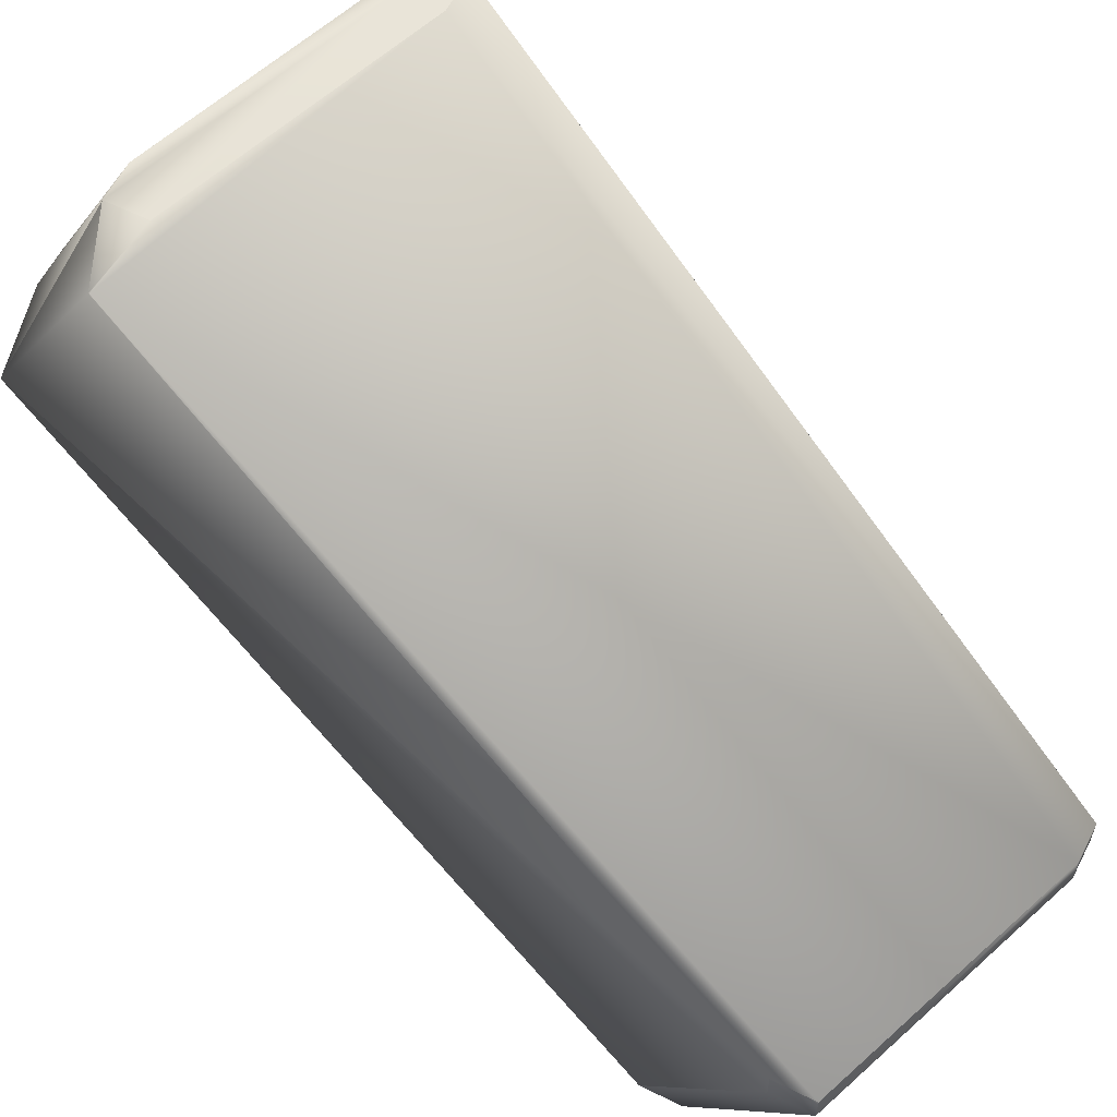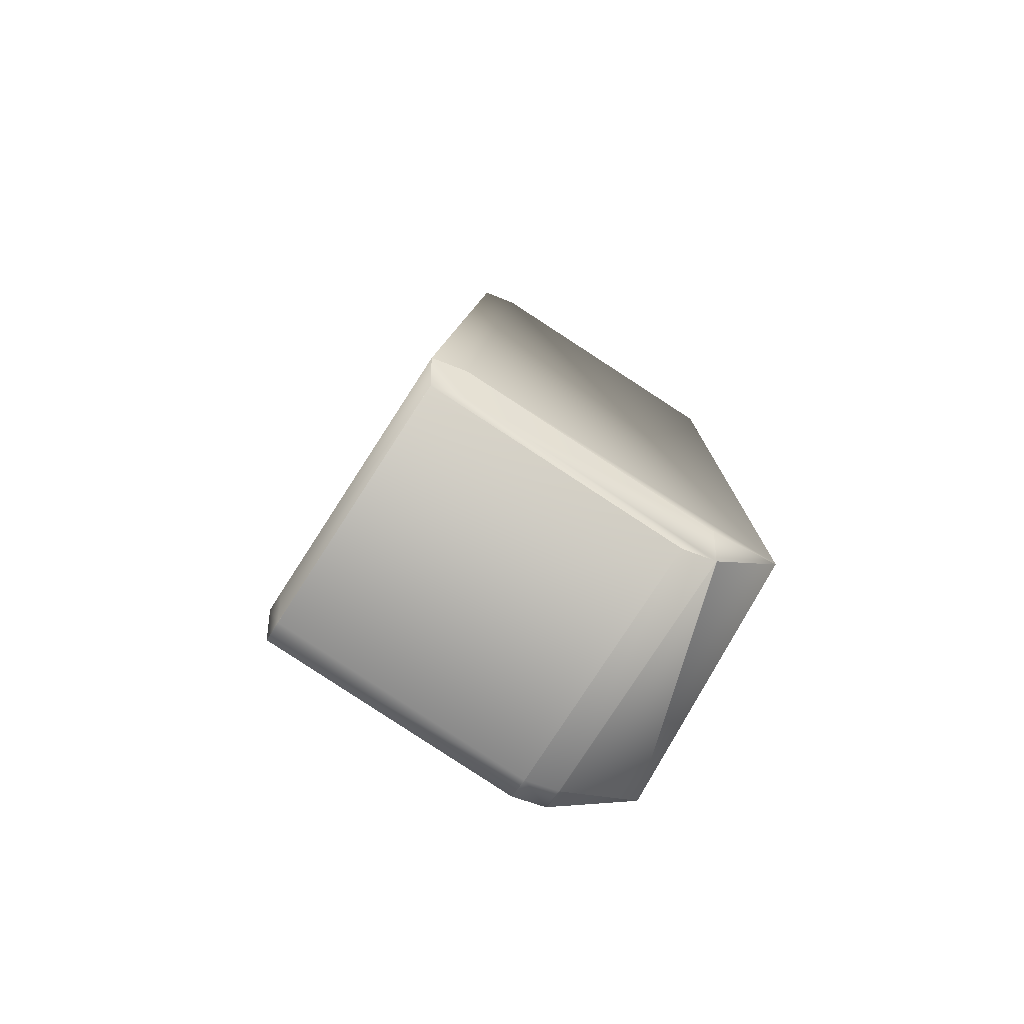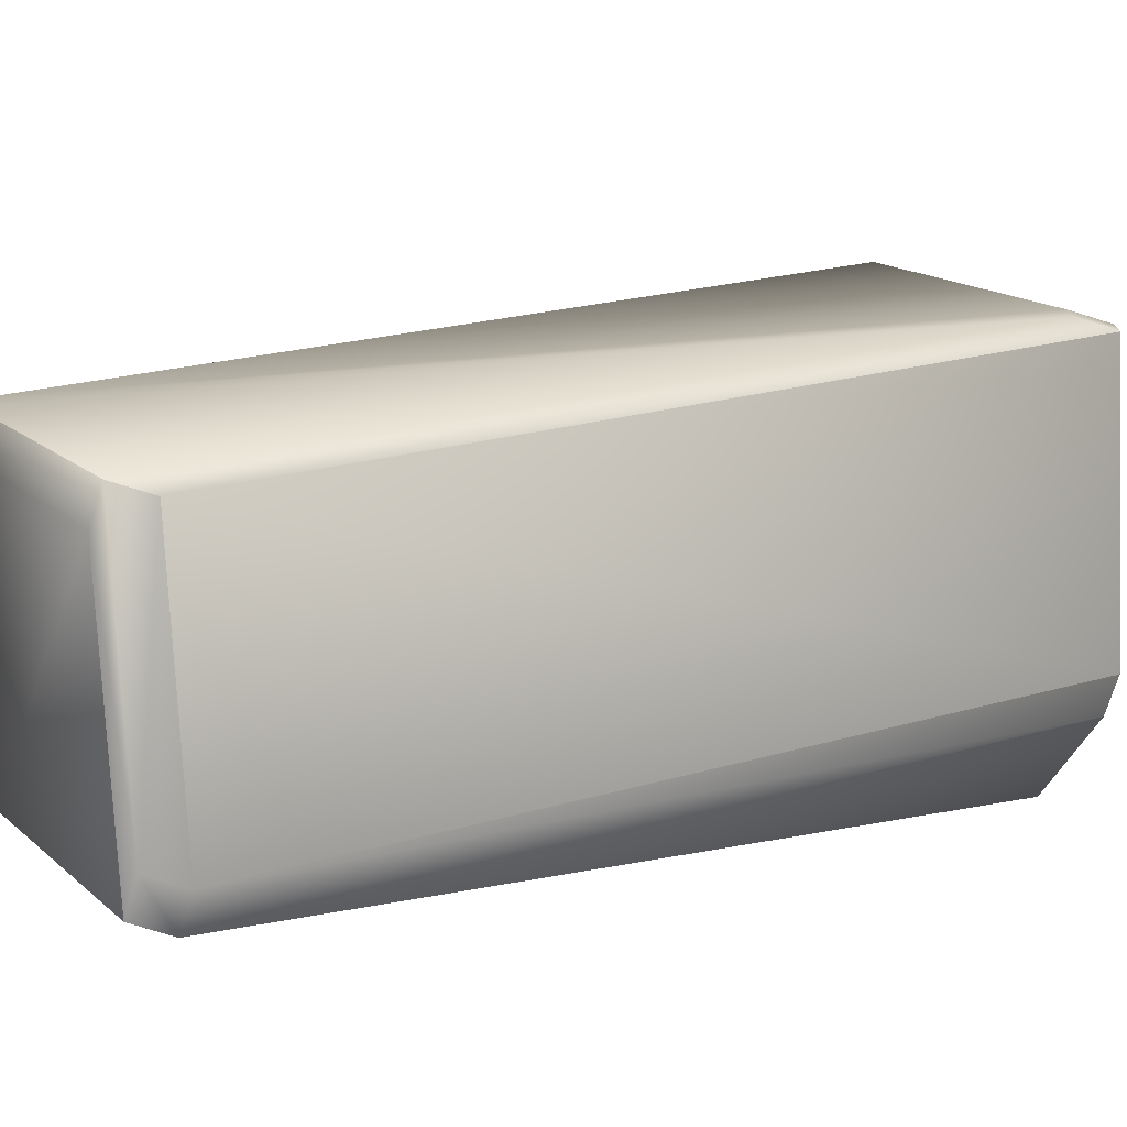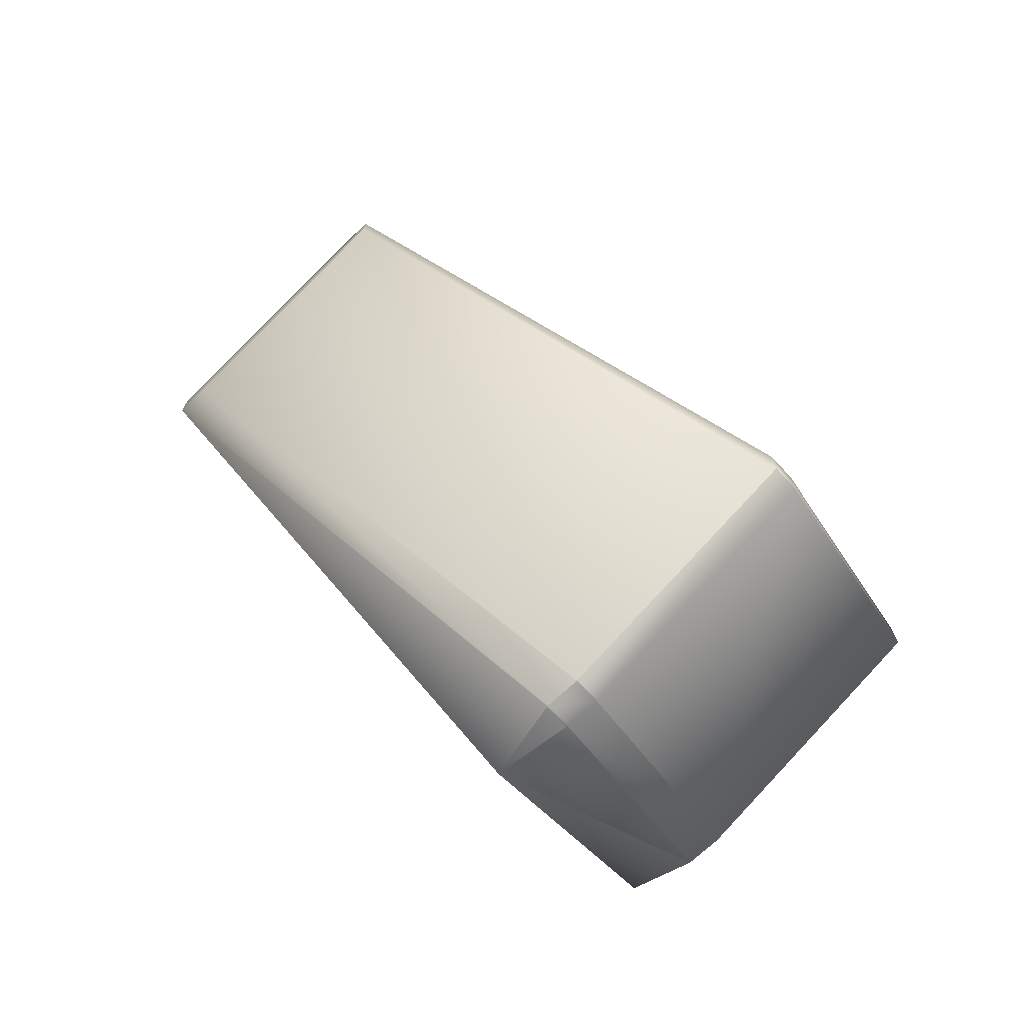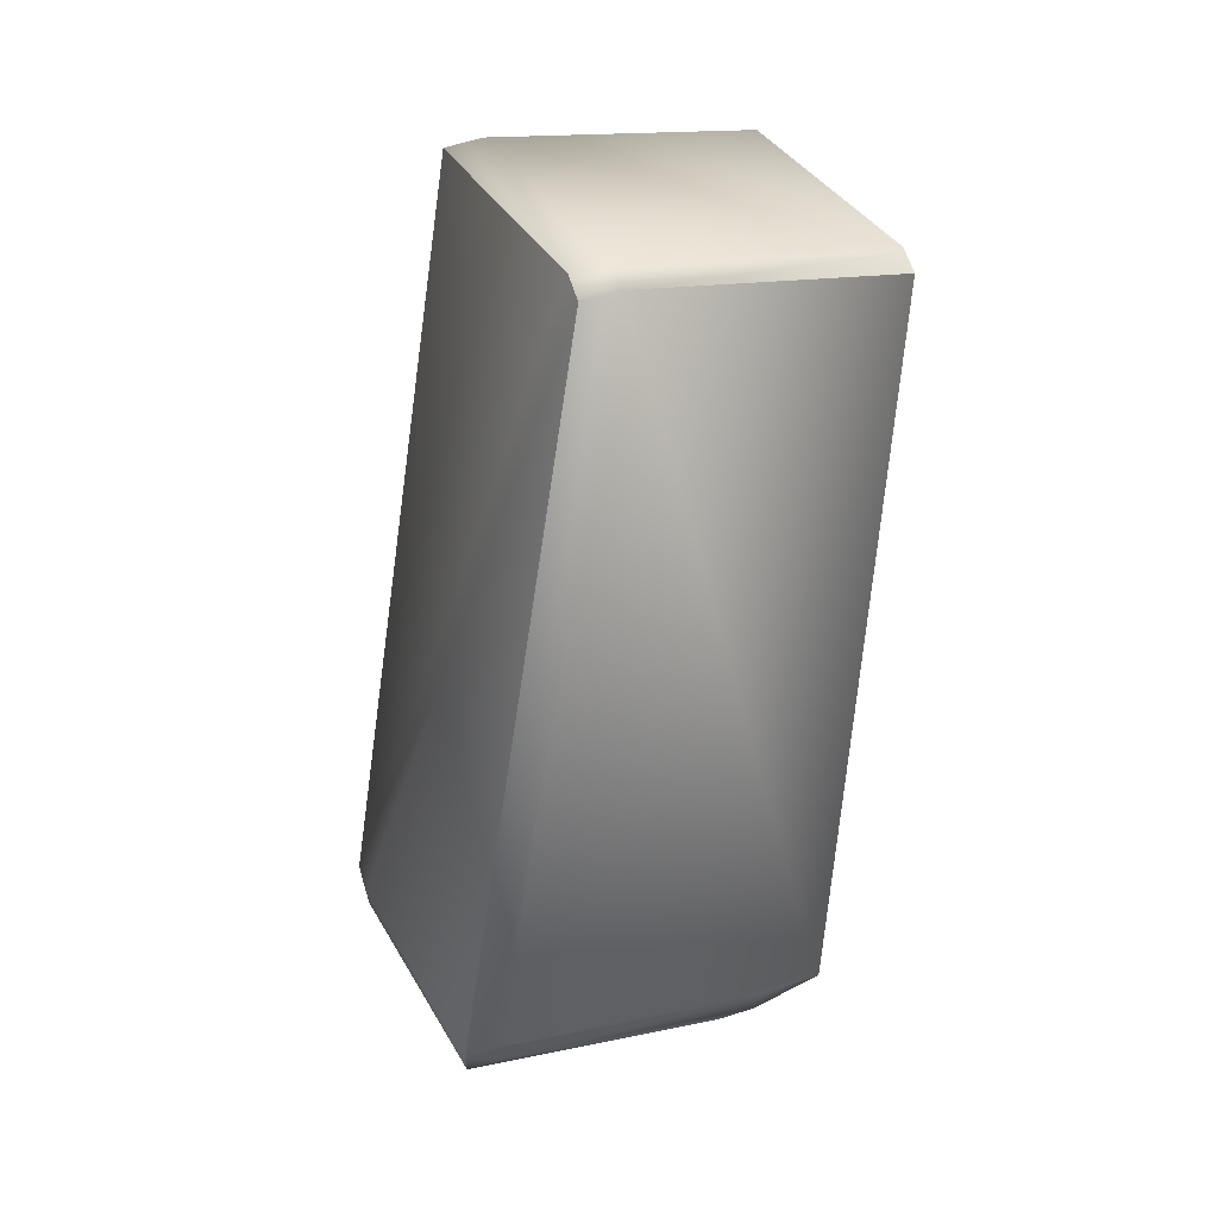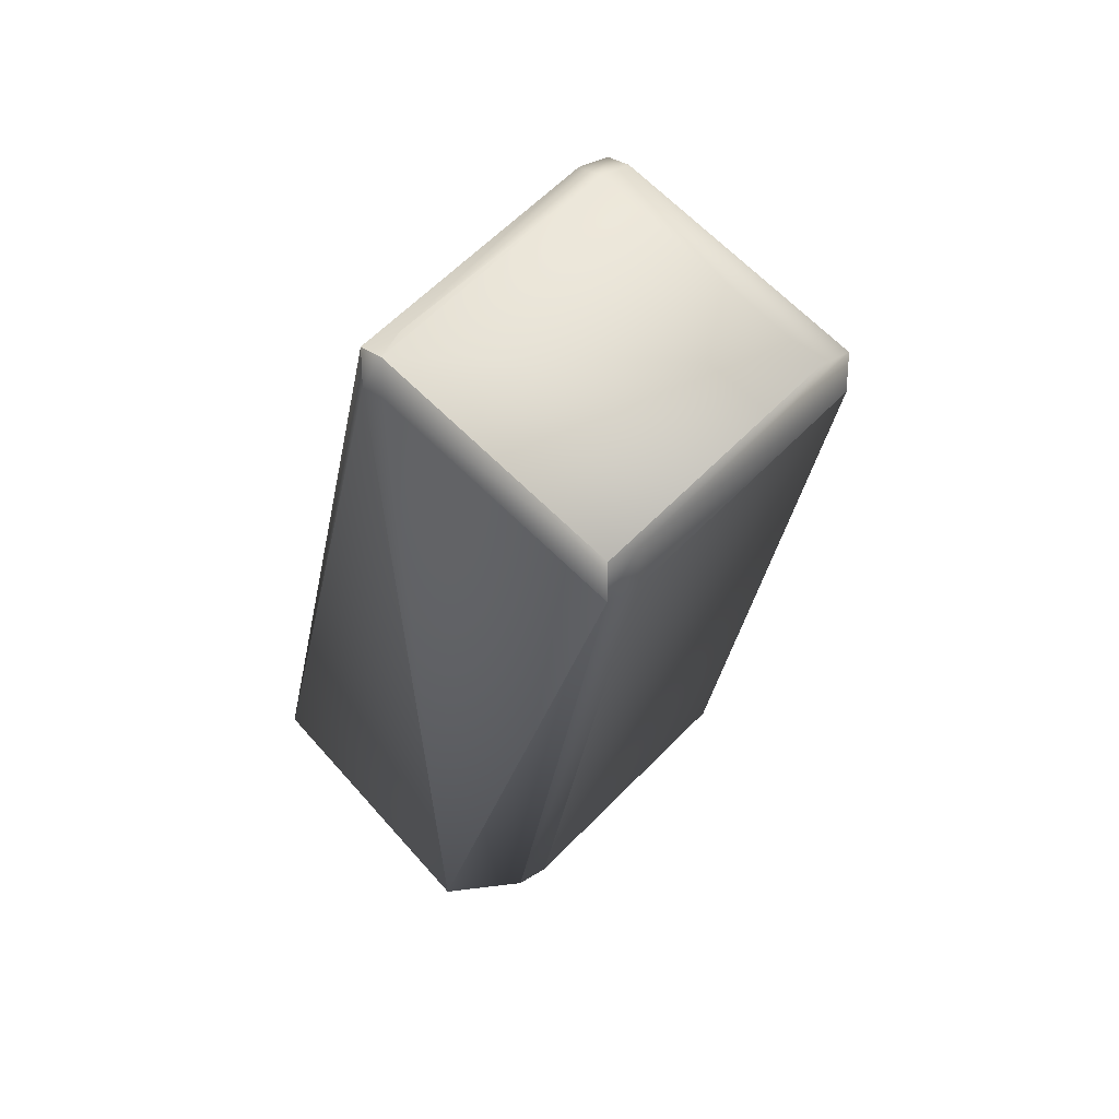
<metadata>
{"format":"obj","ext":"obj","renderer":"f3d","projection":"perspective","resolution":1024,"background":"white","views":[{"elev":59.9,"azim":117.0,"up":"+Z"},{"elev":-45.5,"azim":-26.8,"up":"+Y"},{"elev":-74.1,"azim":-107.4,"up":"+Z"},{"elev":-72.5,"azim":-136.9,"up":"+Y"},{"elev":64.1,"azim":-17.6,"up":"+Y"},{"elev":30.9,"azim":136.8,"up":"+Y"}]}
</metadata>
<code>
v 0.02483 -0.181 0.4363
v 0.02483 -0.1813 0.4363
v 0.08233 0.03178 0.3085
v 0.00076 -0.1783 0.4378
v -0.08852 -0.1457 0.4378
v -0.006907 0.07778 0.3085
v 0.08233 0.04519 0.3085
v 0.01559 -0.2259 0.3563
v 0.01559 -0.2259 0.3564
v -0.01362 -0.2328 0.3569
v -0.01362 -0.2328 0.3477
v -0.01372 -0.2329 0.3477
v -0.01382 -0.2329 0.3477
v -0.0139 -0.2329 0.3476
v -0.01398 -0.2329 0.3476
v -0.01405 -0.2329 0.3476
v -0.01412 -0.2329 0.3476
v 0.06726 -0.009492 0.2182
v 0.06726 -0.009487 0.2182
v 0.08233 0.03178 0.299
v 0.07245 0.04928 0.3019
v 0.07245 0.04928 0.302
v 0.08231 0.04521 0.299
v -0.006907 0.07778 0.299
v 0.000968 -0.1916 0.4378
v 0.000915 -0.1916 0.4378
v 0.000868 -0.1917 0.4378
v 0.000826 -0.1917 0.4378
v 0.00079 -0.1917 0.4378
v 0.00076 -0.1917 0.4378
v 0.08231 0.04521 0.3084
v -0.01372 -0.2329 0.3569
v -0.01382 -0.2329 0.3569
v -0.0139 -0.2329 0.3569
v -0.01398 -0.2329 0.357
v -0.01405 -0.2329 0.357
v -0.01412 -0.2329 0.357
v -0.01418 -0.233 0.357
v -0.01418 -0.233 0.3475
v 0.000736 -0.1917 0.4378
v -0.01423 -0.233 0.357
v -0.01423 -0.233 0.3475
v 0.08232 0.0452 0.299
v -0.01427 -0.233 0.357
v -0.01427 -0.233 0.3475
v 0.08232 0.0452 0.3085
v 0.08233 0.0452 0.299
v 0.06726 0.003917 0.2182
v -0.02198 0.0365 0.2182
v -0.01431 -0.233 0.357
v -0.01431 -0.233 0.3475
v 0.08233 0.0452 0.3085
v 0.06726 -0.009478 0.2182
v 0.08233 0.03179 0.299
v 0.06726 0.003916 0.2182
v -0.01957 0.07777 0.3085
v -0.01957 0.07777 0.299
v -0.1163 -0.187 0.3475
v -0.01957 0.07778 0.3085
v -0.01957 0.07778 0.299
v -0.1163 -0.187 0.357
v -0.1012 -0.1457 0.4378
v 0.000736 -0.1783 0.4378
v 0.08233 0.04519 0.299
v -0.01434 -0.233 0.357
v -0.01434 -0.233 0.3475
v 0.08233 0.04519 0.3085
v -0.03464 0.0365 0.2182
v -0.03463 0.0365 0.2182
v 0.000718 -0.1917 0.4378
v -0.08851 -0.1457 0.4378
v -0.08851 -0.1591 0.4378
v -0.1012 -0.1457 0.4378
v -0.02699 -0.233 0.357
v -0.02699 -0.233 0.3475
v -0.01194 -0.1917 0.4378
v -0.02701 -0.233 0.357
v -0.01956 0.07778 0.3085
v -0.01956 0.07778 0.299
v 0.06726 0.003913 0.2182
v -0.03464 0.0231 0.2182
v -0.03463 0.0231 0.2182
v 0.0546 -0.009492 0.2182
v -0.02702 -0.233 0.3475
v -0.1162 -0.2004 0.3475
v -0.1163 -0.2004 0.3475
v -0.1012 -0.1591 0.4378
v -0.1162 -0.2004 0.357
v -0.1012 -0.1591 0.4378
v -0.01192 -0.1917 0.4378
v 0.08233 0.03179 0.3085
v -0.1162 -0.2004 0.3475
v -0.1162 -0.2004 0.357
v -0.1012 -0.1457 0.4378
v -0.01436 -0.233 0.3475
v -0.02701 -0.233 0.3475
v 0.0546 0.003913 0.2182
v -0.1012 -0.1591 0.4378
v -0.1163 -0.2004 0.357
f 1 2 3
f 1 4 2
f 1 5 4
f 1 6 5
f 1 3 7
f 1 7 6
f 8 9 10
f 8 11 12
f 8 10 11
f 8 12 13
f 8 13 14
f 8 14 15
f 8 15 16
f 8 16 17
f 8 17 18
f 8 19 20
f 8 18 19
f 8 3 9
f 8 20 3
f 21 22 23
f 21 23 24
f 21 24 22
f 2 9 3
f 2 25 9
f 2 26 25
f 2 27 26
f 2 28 27
f 2 29 28
f 2 4 30
f 2 30 29
f 22 31 23
f 22 6 31
f 22 24 6
f 9 32 10
f 9 33 32
f 9 34 33
f 9 35 34
f 9 25 26
f 9 26 27
f 9 27 28
f 9 28 29
f 9 29 30
f 9 30 35
f 11 10 32
f 11 32 12
f 12 32 33
f 12 33 13
f 13 33 34
f 13 34 14
f 14 34 35
f 14 35 15
f 15 35 36
f 15 36 16
f 35 30 36
f 16 36 37
f 16 37 17
f 36 30 37
f 17 37 38
f 17 39 18
f 17 38 39
f 37 30 40
f 37 40 38
f 39 38 41
f 39 42 18
f 39 41 42
f 38 40 41
f 23 31 43
f 23 43 24
f 42 41 44
f 42 45 18
f 42 44 45
f 31 46 43
f 31 6 46
f 41 40 44
f 43 46 47
f 43 47 48
f 43 48 49
f 43 49 24
f 45 44 50
f 45 51 18
f 45 50 51
f 46 52 47
f 46 6 52
f 44 40 50
f 53 48 54
f 53 19 55
f 53 55 48
f 53 54 20
f 53 20 19
f 56 57 58
f 56 59 60
f 56 60 57
f 56 58 61
f 56 62 59
f 56 61 62
f 4 63 30
f 4 5 63
f 47 52 64
f 47 64 48
f 30 63 40
f 51 50 65
f 51 66 18
f 51 65 66
f 52 67 64
f 52 6 67
f 48 64 54
f 48 55 49
f 57 68 58
f 57 60 69
f 57 69 68
f 50 40 70
f 50 70 65
f 71 72 63
f 71 63 5
f 71 73 72
f 71 5 73
f 74 66 65
f 74 75 66
f 74 65 76
f 74 77 75
f 74 76 77
f 59 78 79
f 59 79 60
f 59 62 78
f 19 18 80
f 19 80 55
f 81 68 82
f 81 82 83
f 81 83 84
f 81 85 86
f 81 58 68
f 81 84 85
f 81 86 58
f 87 72 73
f 87 88 76
f 87 73 89
f 87 90 72
f 87 89 88
f 87 76 90
f 91 64 67
f 91 67 7
f 91 54 64
f 91 3 20
f 91 7 3
f 91 20 54
f 72 40 63
f 72 90 40
f 88 92 77
f 88 89 93
f 88 77 76
f 88 93 92
f 73 5 94
f 73 94 89
f 66 75 95
f 66 95 18
f 75 77 96
f 75 96 95
f 40 90 70
f 68 69 82
f 67 6 7
f 55 80 49
f 90 76 70
f 92 96 77
f 92 93 85
f 92 85 96
f 60 79 69
f 65 70 76
f 5 6 78
f 5 78 94
f 6 24 78
f 49 97 69
f 49 69 79
f 49 80 97
f 49 79 24
f 89 94 98
f 89 98 99
f 89 99 93
f 24 79 78
f 18 97 80
f 18 95 83
f 18 83 97
f 82 97 83
f 82 69 97
f 78 62 94
f 95 96 83
f 96 85 84
f 96 84 83
f 94 62 98
f 93 99 85
f 85 99 86
f 98 62 61
f 98 61 99
f 58 99 61
f 58 86 99

</code>
